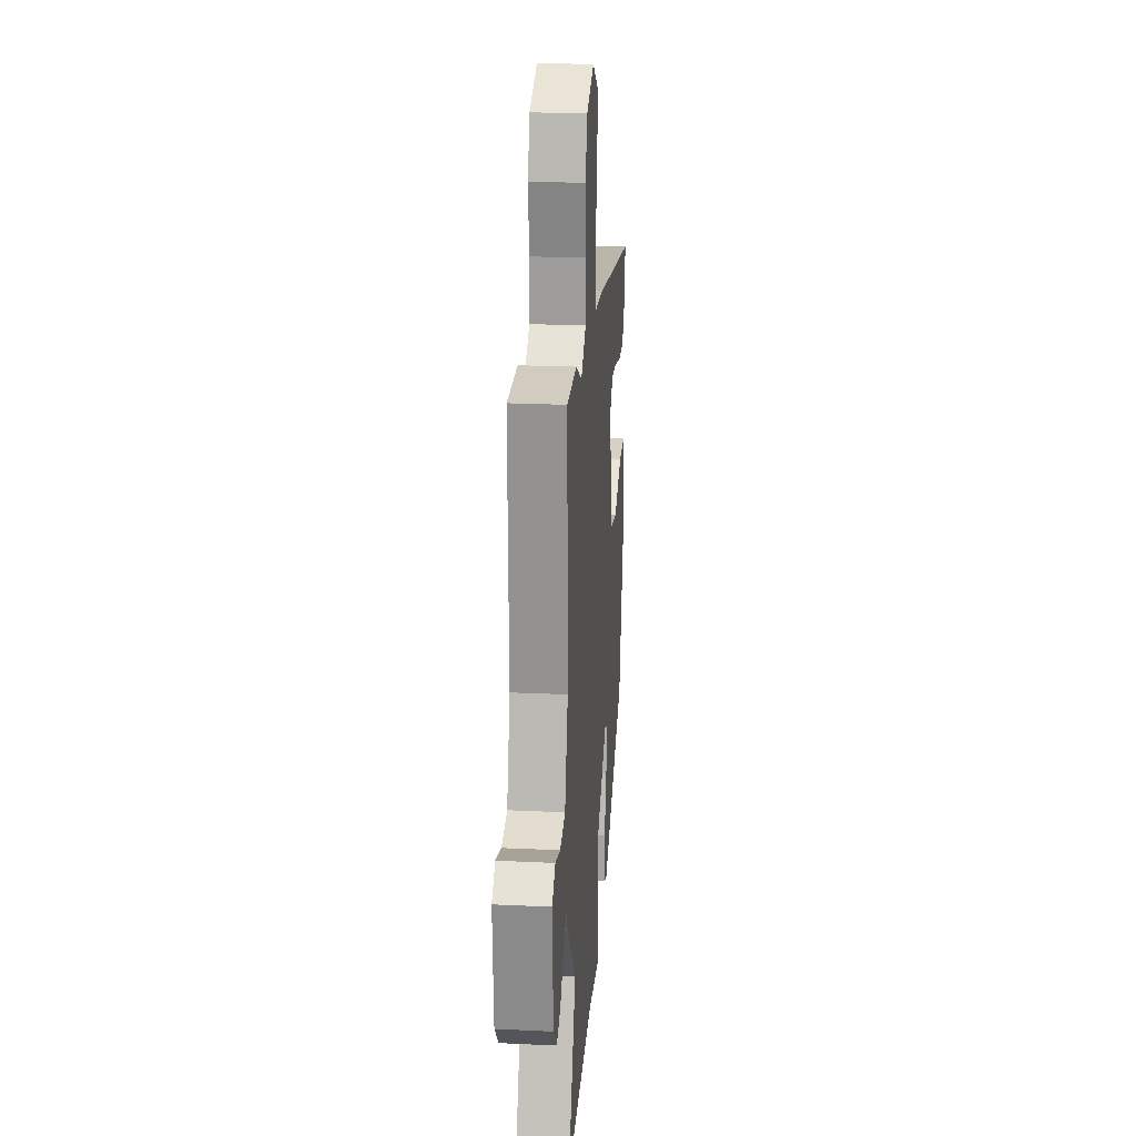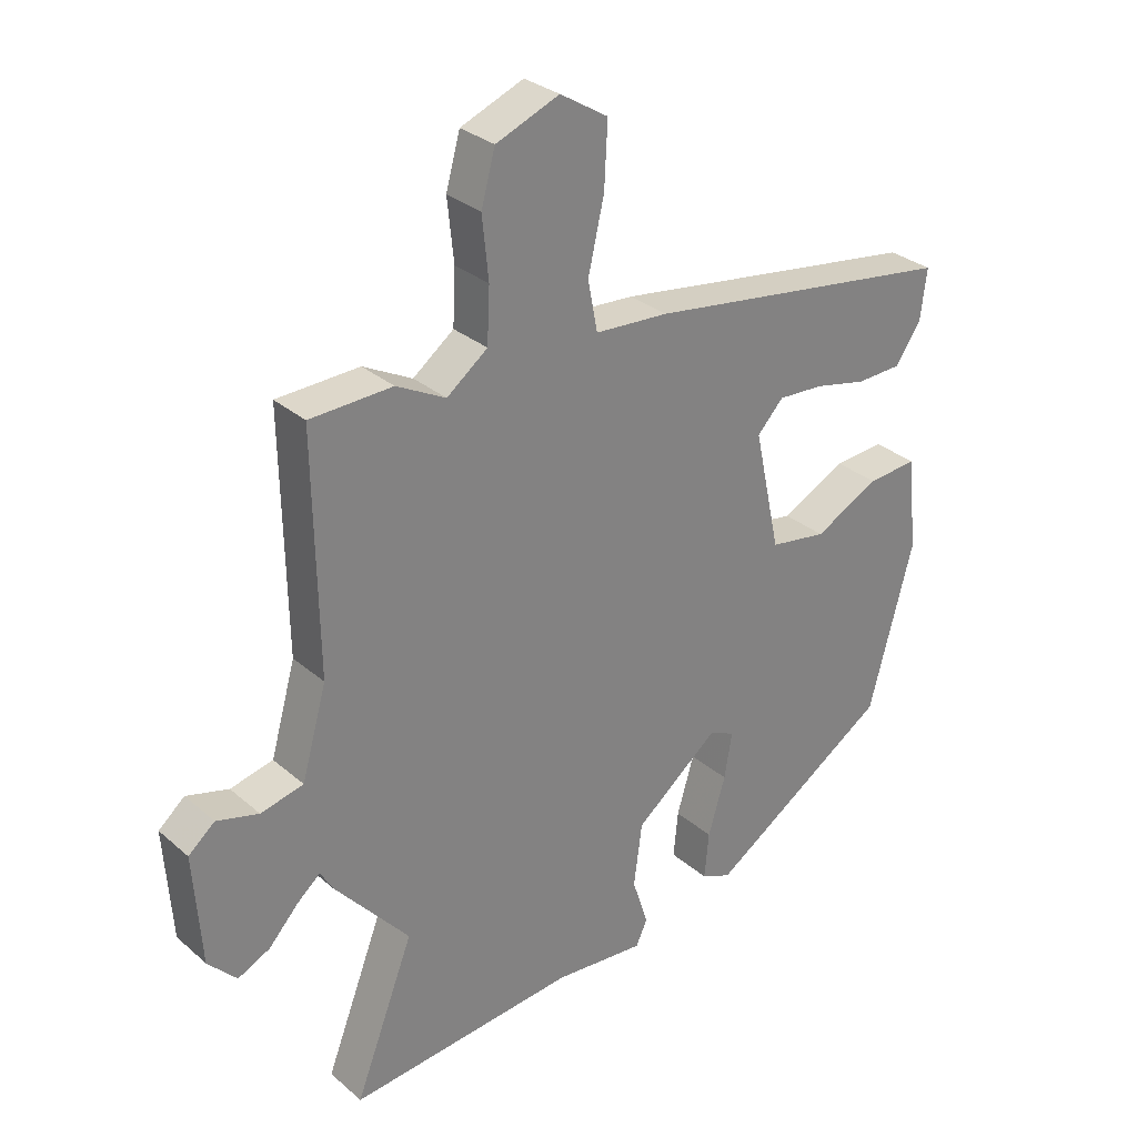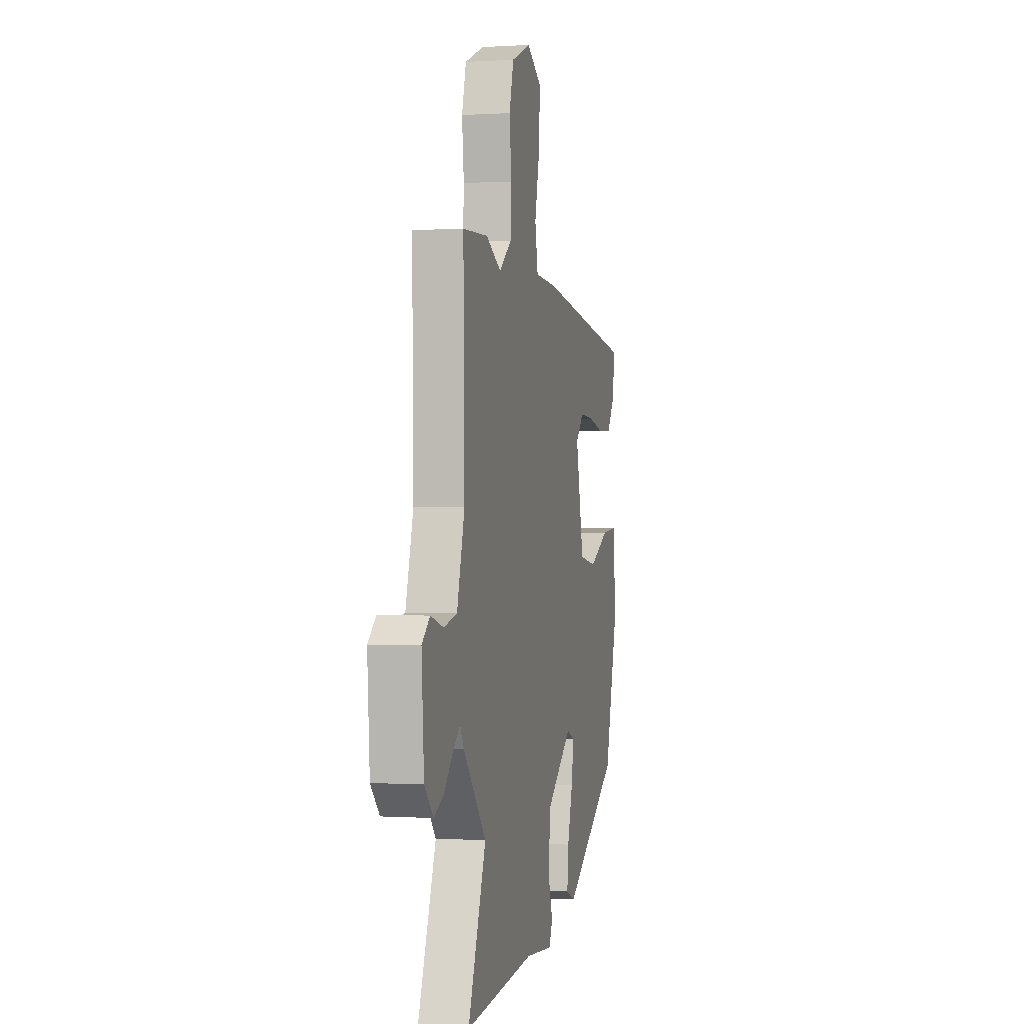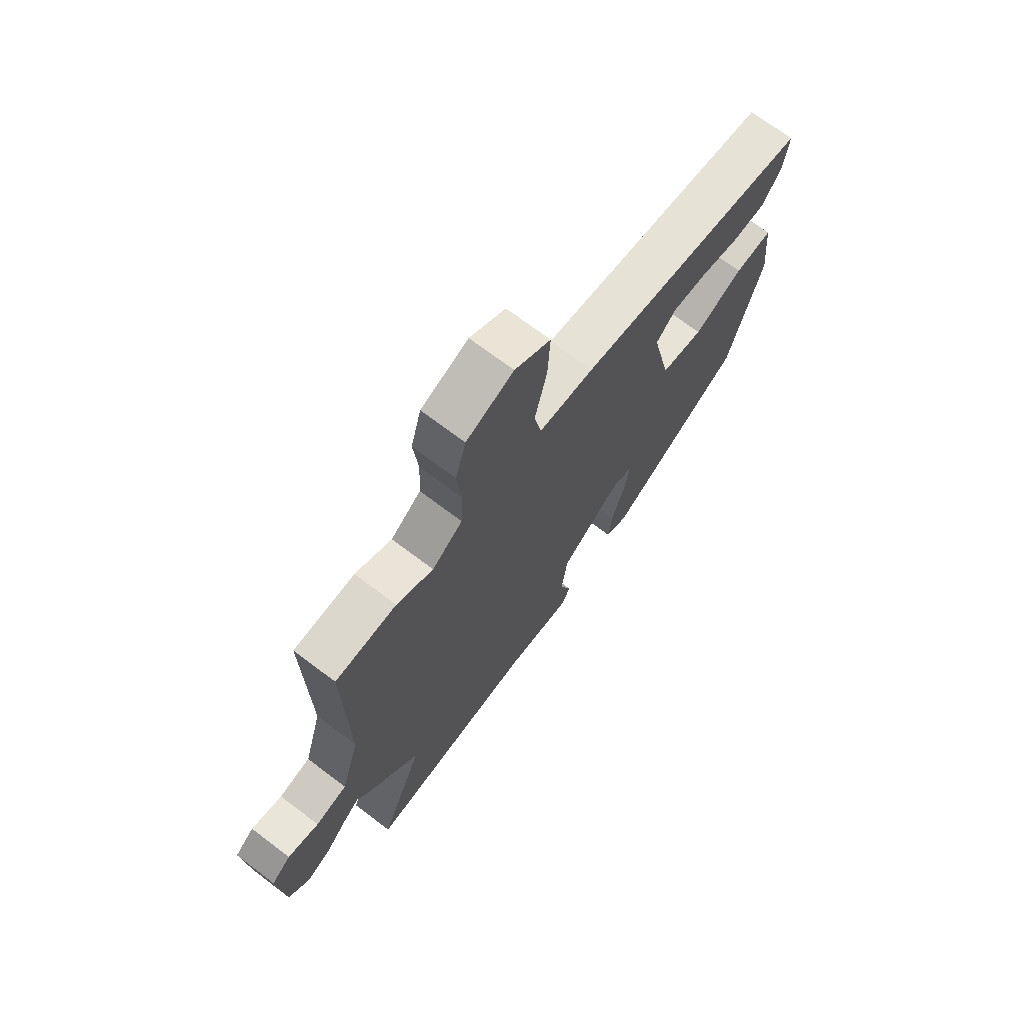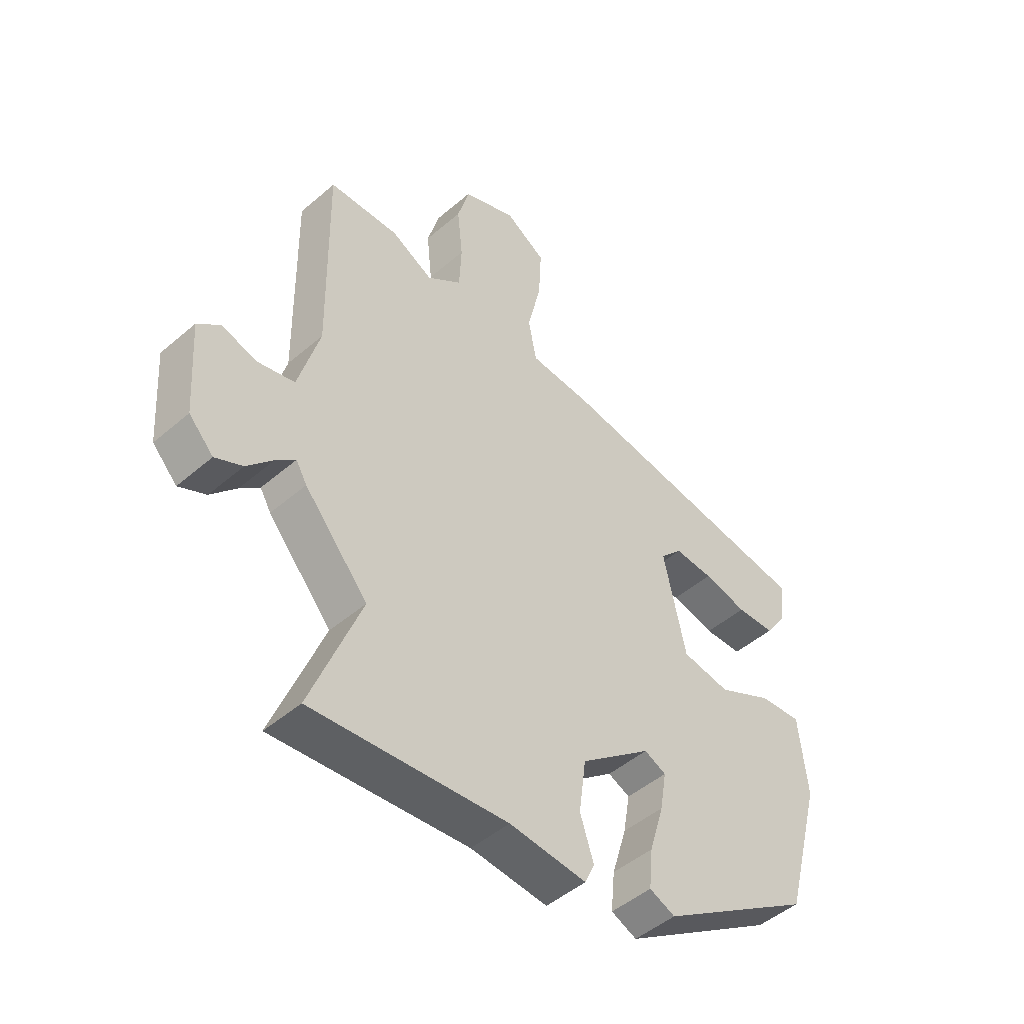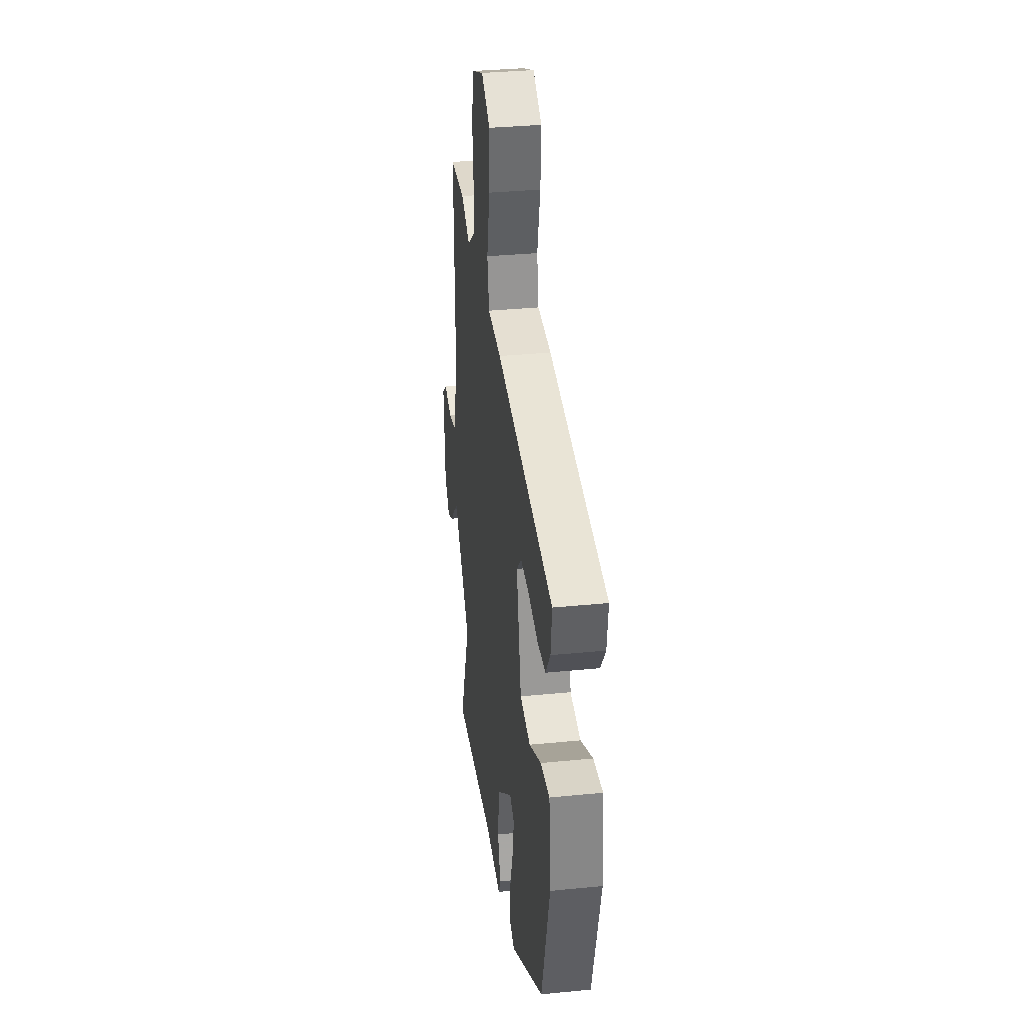
<metadata>
{"format":"obj","ext":"obj","renderer":"f3d","projection":"perspective","resolution":1024,"background":"white","views":[{"elev":21.8,"azim":94.8,"up":"+Z"},{"elev":30.0,"azim":141.0,"up":"+Z"},{"elev":-0.1,"azim":103.3,"up":"+Z"},{"elev":71.0,"azim":127.1,"up":"+Z"},{"elev":-48.0,"azim":133.9,"up":"+Z"},{"elev":33.9,"azim":-97.7,"up":"+Z"}]}
</metadata>
<code>
v -0.439 0.07 -0.308
v -0.508 0.07 -0.05
v -0.493 0.07 0.098
v -0.415 0.07 0.091
v -0.313 0.07 0.039
v -0.224 0.07 0.053
v -0.183 0.07 0.241
v -0.224 0.07 0.285
v -0.296 0.07 0.281
v -0.377 0.07 0.263
v -0.448 0.07 0.266
v -0.488 0.07 0.324
v -0.498 0.07 0.404
v -0.008 0.07 0.474
v 0.107 0.07 0.481
v 0.122 0.07 0.559
v 0.097 0.07 0.669
v 0.092 0.07 0.767
v 0.167 0.07 0.813
v 0.266 0.07 0.773
v 0.288 0.07 0.693
v 0.278 0.07 0.597
v 0.282 0.07 0.512
v 0.346 0.07 0.463
v 0.423 0.07 0.503
v 0.552 0.07 0.498
v 0.546 0.07 0.131
v 0.585 0.07 -0.007
v 0.652 0.07 -0.023
v 0.718 0.07 -0.005
v 0.759 0.07 -0.04
v 0.747 0.07 -0.213
v 0.702 0.07 -0.26
v 0.652 0.07 -0.236
v 0.605 0.07 -0.185
v 0.569 0.07 -0.154
v 0.549 0.07 -0.188
v 0.432 0.07 -0.323
v 0.524 0.07 -0.562
v 0.166 0.07 -0.528
v 0.024 0.07 -0.54
v 0.006 0.07 -0.501
v 0.031 0.07 -0.424
v 0.018 0.07 -0.325
v -0.113 0.07 -0.22
v -0.153 0.07 -0.238
v -0.141 0.07 -0.31
v -0.114 0.07 -0.401
v -0.107 0.07 -0.474
v -0.154 0.07 -0.494
v -0.439 0 -0.308
v -0.508 0 -0.05
v -0.493 0 0.098
v -0.415 0 0.091
v -0.313 0 0.039
v -0.224 0 0.053
v -0.183 0 0.241
v -0.224 0 0.285
v -0.296 0 0.281
v -0.377 0 0.263
v -0.448 0 0.266
v -0.488 0 0.324
v -0.498 0 0.404
v -0.008 0 0.474
v 0.107 0 0.481
v 0.122 0 0.559
v 0.097 0 0.669
v 0.092 0 0.767
v 0.167 0 0.813
v 0.266 0 0.773
v 0.288 0 0.693
v 0.278 0 0.597
v 0.282 0 0.512
v 0.346 0 0.463
v 0.423 0 0.503
v 0.552 0 0.498
v 0.546 0 0.131
v 0.585 0 -0.007
v 0.652 0 -0.023
v 0.718 0 -0.005
v 0.759 0 -0.04
v 0.747 0 -0.213
v 0.702 0 -0.26
v 0.652 0 -0.236
v 0.605 0 -0.185
v 0.569 0 -0.154
v 0.549 0 -0.188
v 0.432 0 -0.323
v 0.524 0 -0.562
v 0.166 0 -0.528
v 0.024 0 -0.54
v 0.006 0 -0.501
v 0.031 0 -0.424
v 0.018 0 -0.325
v -0.113 0 -0.22
v -0.153 0 -0.238
v -0.141 0 -0.31
v -0.114 0 -0.401
v -0.107 0 -0.474
v -0.154 0 -0.494
f 47 48 49 50
f 46 47 50 1
f 45 46 1 2
f 40 41 42 43
f 38 39 40 43
f 36 37 38 43
f 36 43 44
f 32 33 34 35
f 32 35 36
f 29 30 31 32
f 28 29 32 36
f 27 28 36 44
f 24 25 26 27
f 23 24 27 44
f 19 20 21 22
f 16 17 18 19
f 16 19 22 23
f 12 13 14 15
f 10 11 12 15
f 9 10 15
f 8 9 15
f 7 8 15
f 6 7 15
f 2 3 4 5
f 45 2 5 6
f 44 45 6 15
f 15 16 23 44
f 100 99 98 97
f 51 100 97 96
f 52 51 96 95
f 93 92 91 90
f 93 90 89 88
f 93 88 87 86
f 94 93 86
f 85 84 83 82
f 86 85 82
f 82 81 80 79
f 86 82 79 78
f 94 86 78 77
f 77 76 75 74
f 94 77 74 73
f 72 71 70 69
f 69 68 67 66
f 73 72 69 66
f 65 64 63 62
f 65 62 61 60
f 65 60 59
f 65 59 58
f 65 58 57
f 65 57 56
f 55 54 53 52
f 56 55 52 95
f 65 56 95 94
f 94 73 66 65
f 1 51 52 2
f 2 52 53 3
f 3 53 54 4
f 4 54 55 5
f 5 55 56 6
f 6 56 57 7
f 7 57 58 8
f 8 58 59 9
f 9 59 60 10
f 10 60 61 11
f 11 61 62 12
f 12 62 63 13
f 13 63 64 14
f 14 64 65 15
f 15 65 66 16
f 16 66 67 17
f 17 67 68 18
f 18 68 69 19
f 19 69 70 20
f 20 70 71 21
f 21 71 72 22
f 22 72 73 23
f 23 73 74 24
f 24 74 75 25
f 25 75 76 26
f 26 76 77 27
f 27 77 78 28
f 28 78 79 29
f 29 79 80 30
f 30 80 81 31
f 31 81 82 32
f 32 82 83 33
f 33 83 84 34
f 34 84 85 35
f 35 85 86 36
f 36 86 87 37
f 37 87 88 38
f 38 88 89 39
f 39 89 90 40
f 40 90 91 41
f 41 91 92 42
f 42 92 93 43
f 43 93 94 44
f 44 94 95 45
f 45 95 96 46
f 46 96 97 47
f 47 97 98 48
f 48 98 99 49
f 49 99 100 50
f 50 100 51 1

</code>
